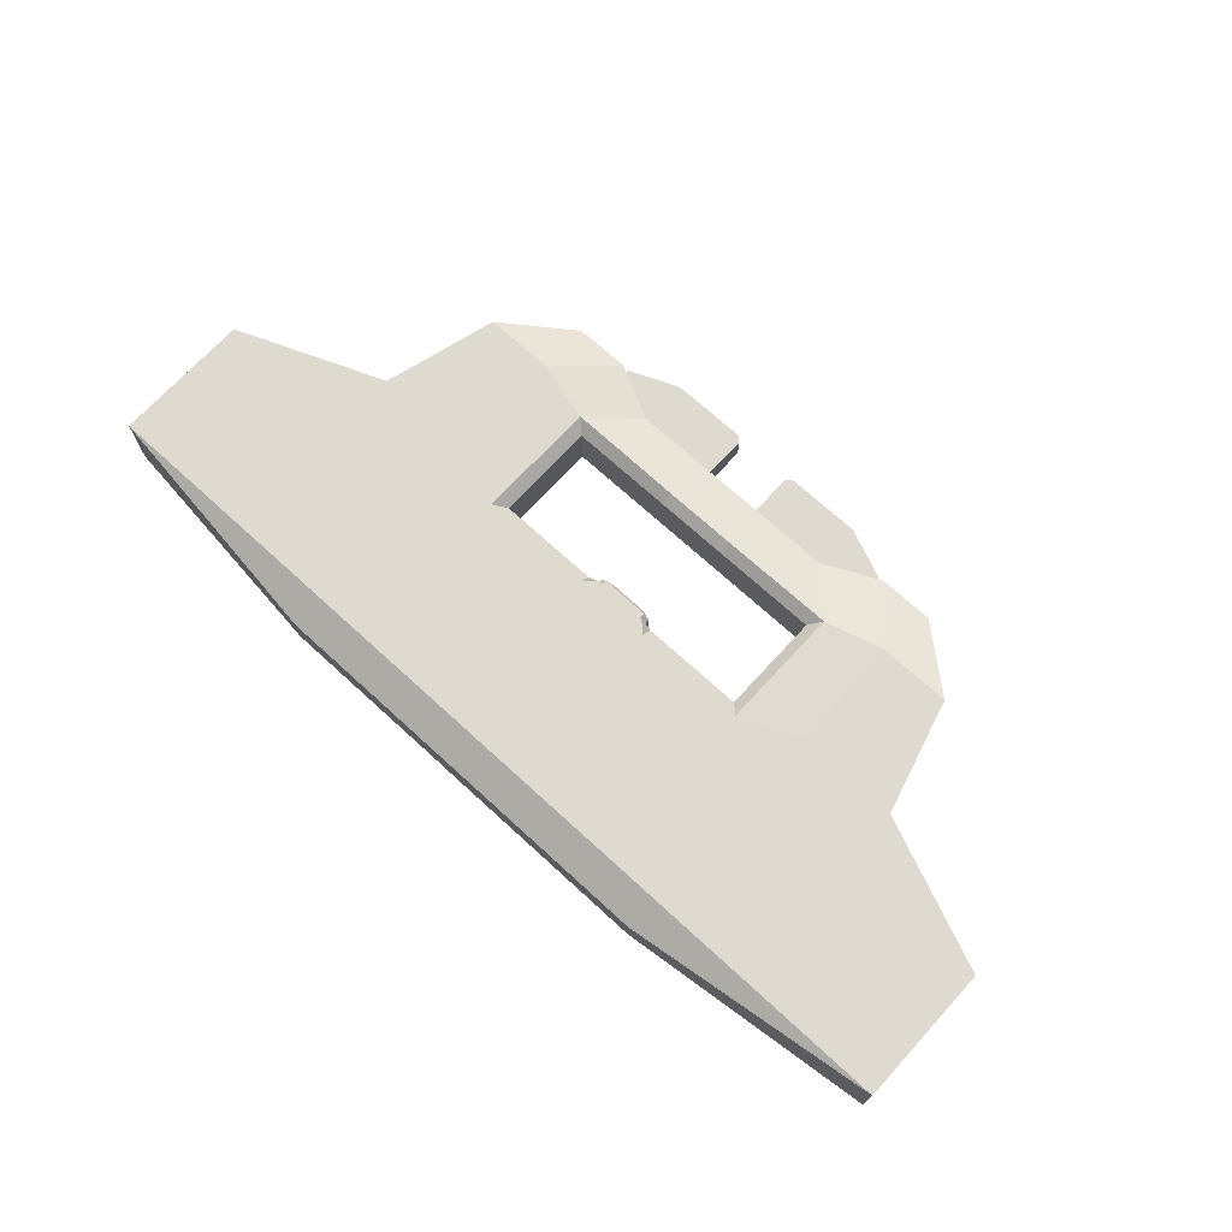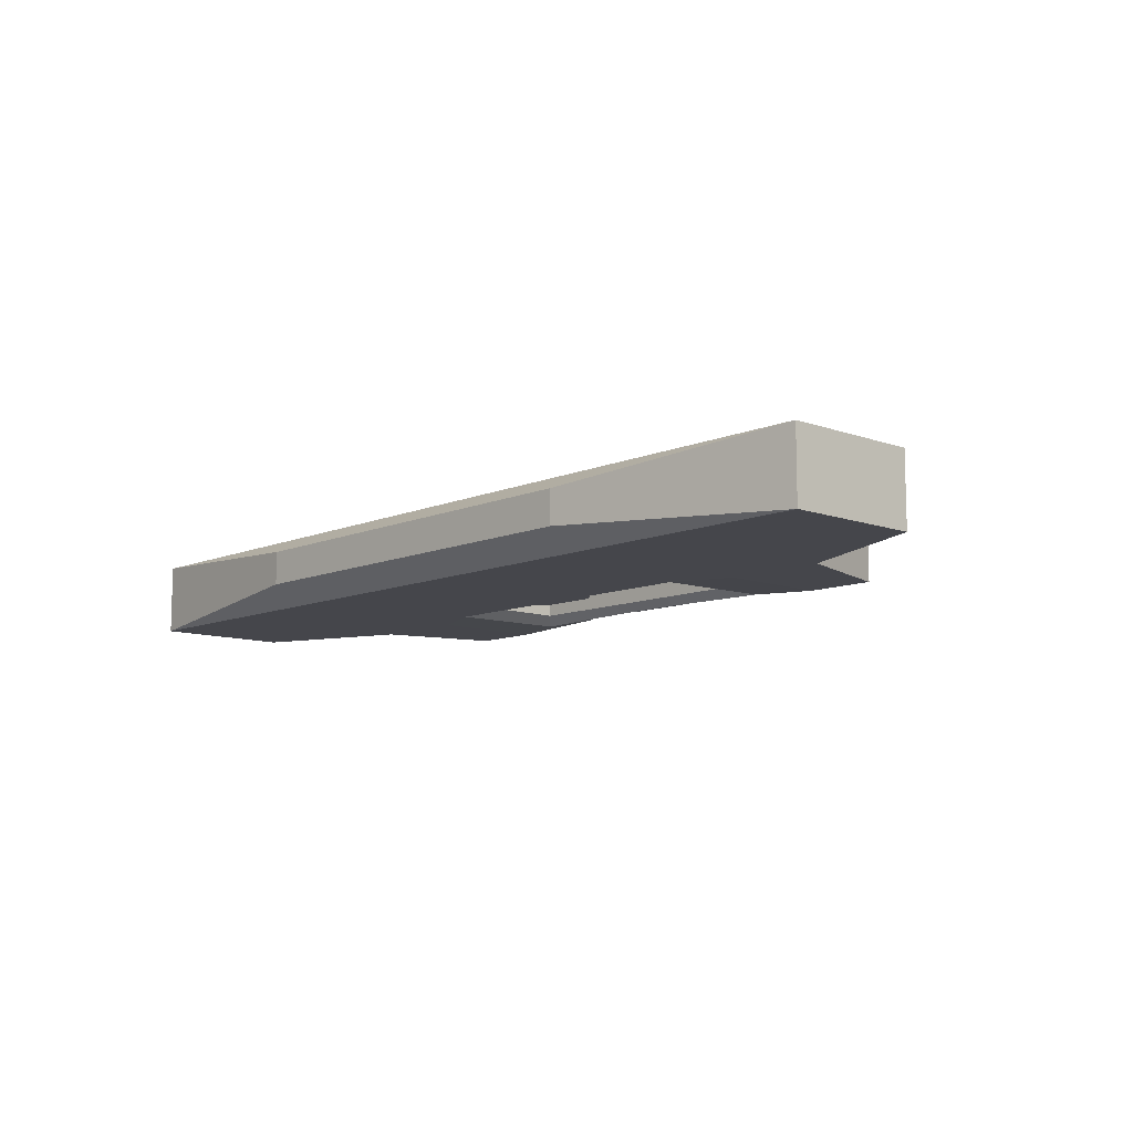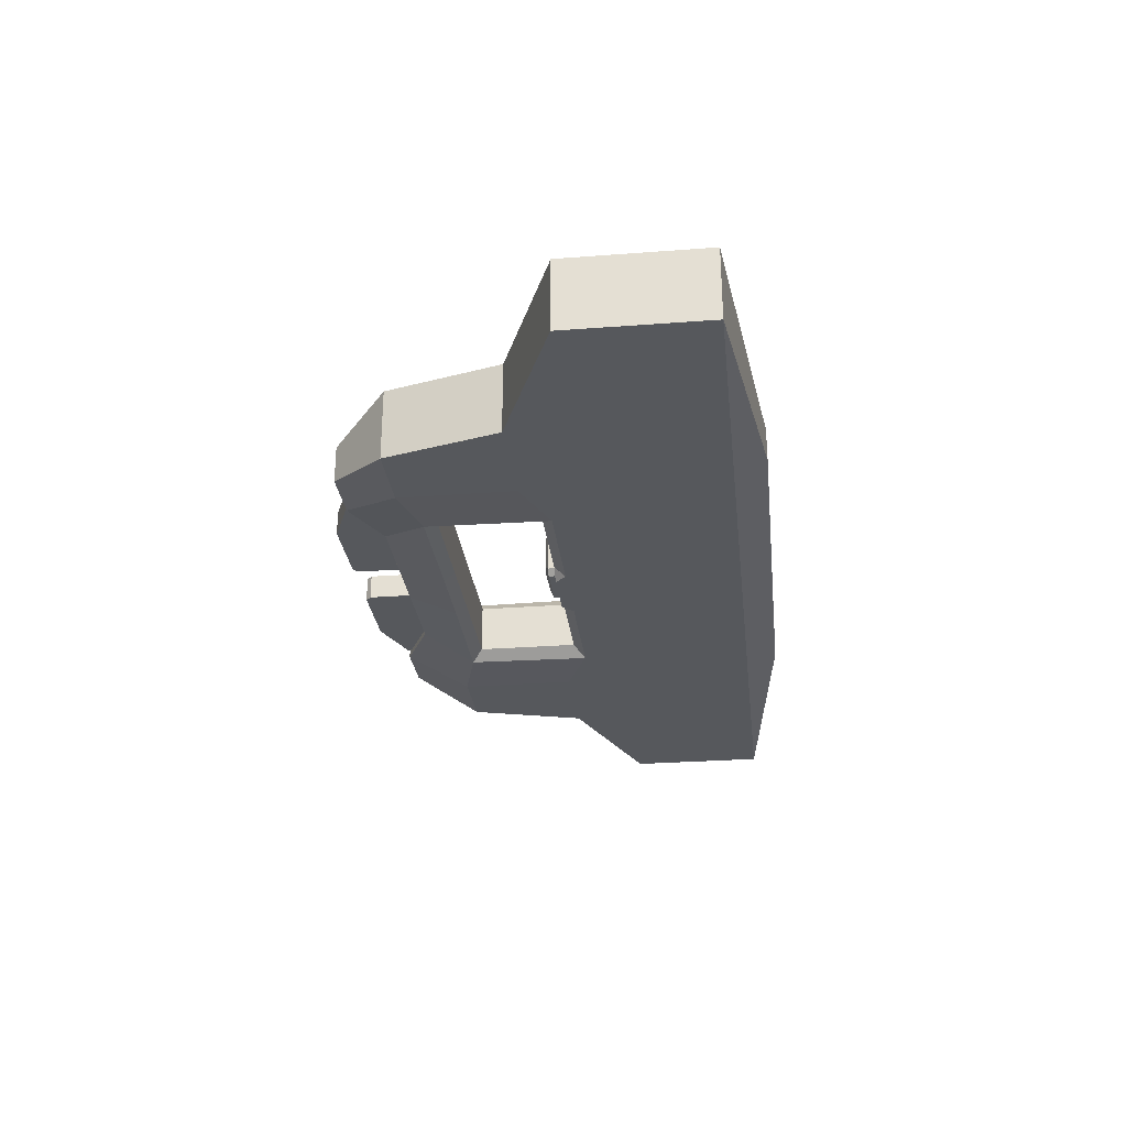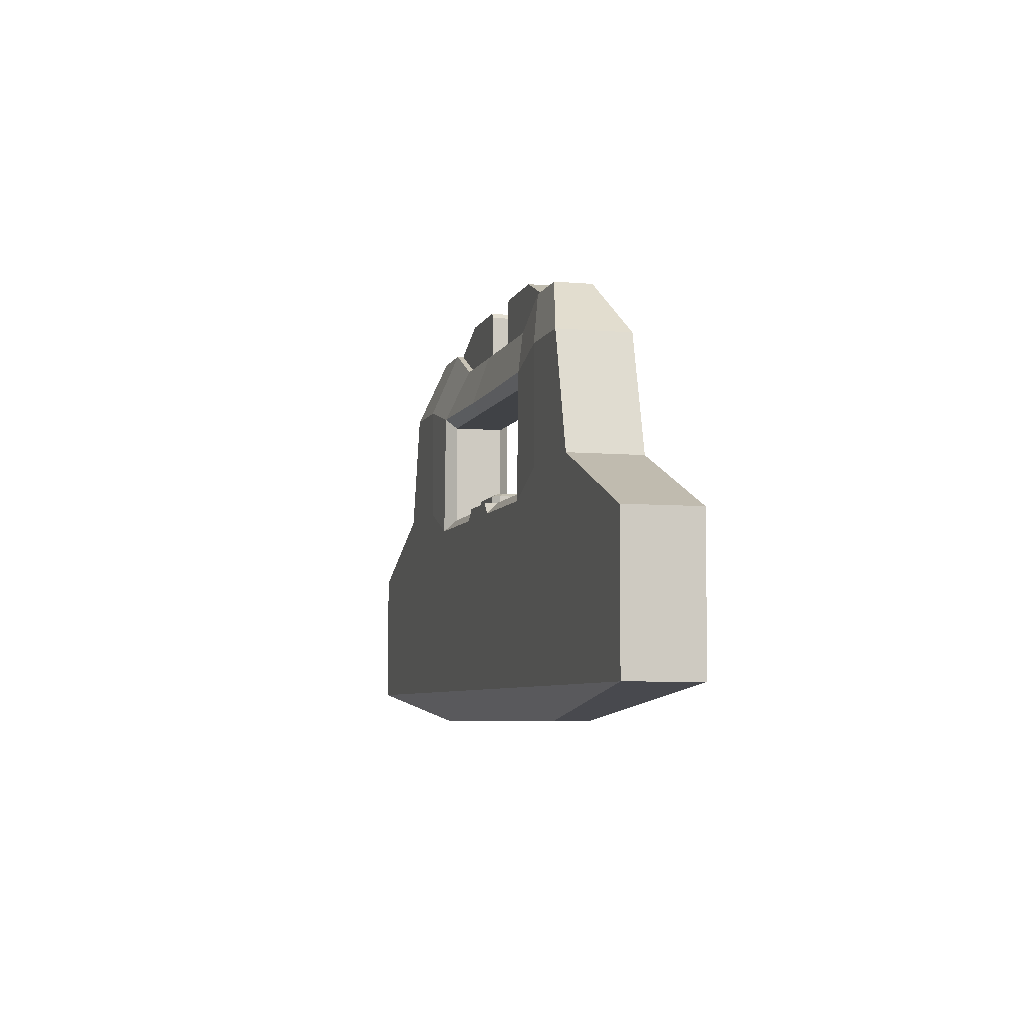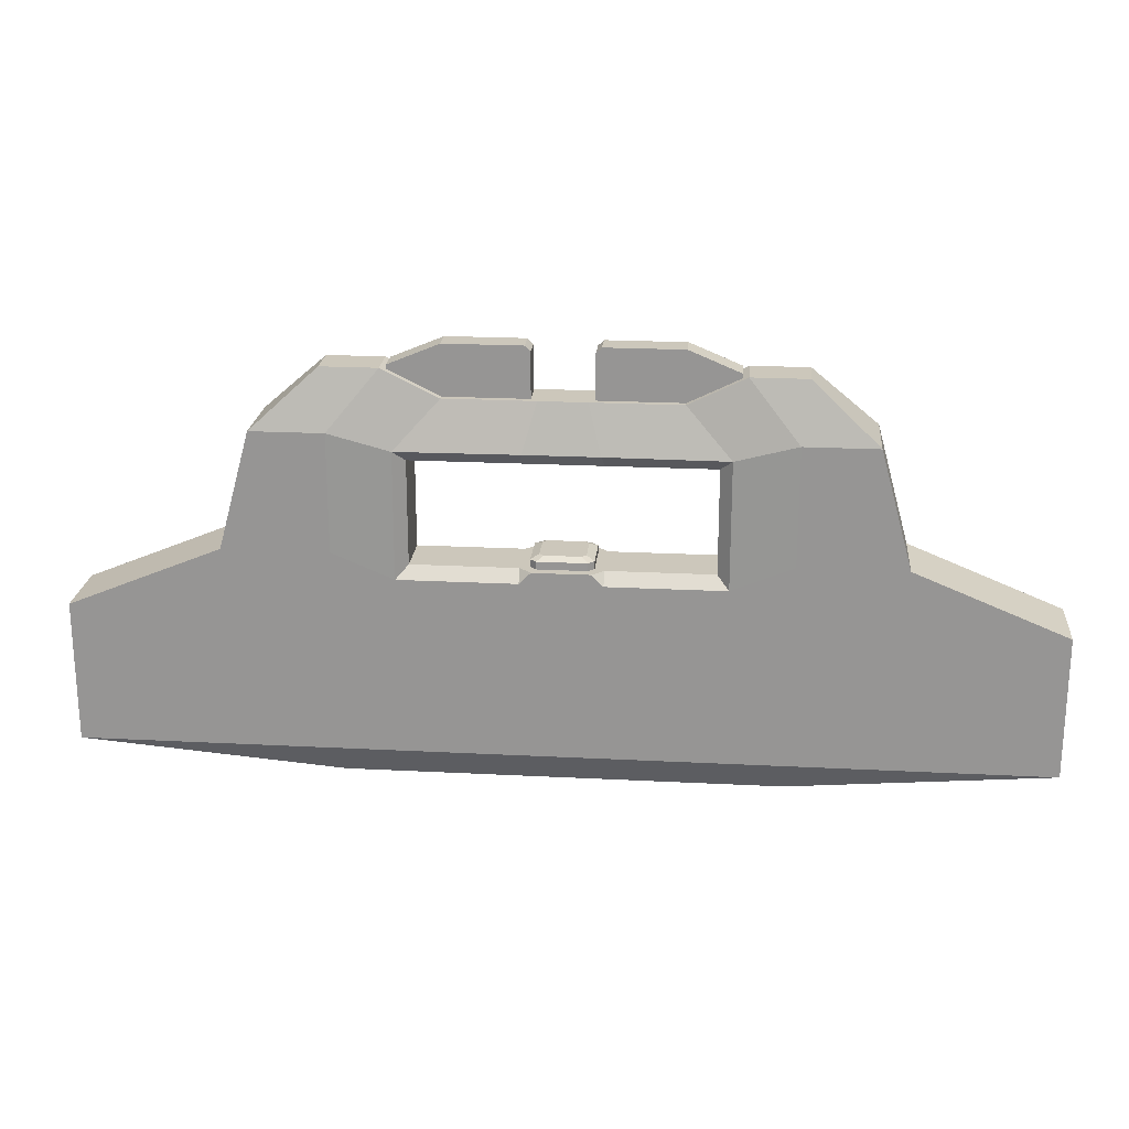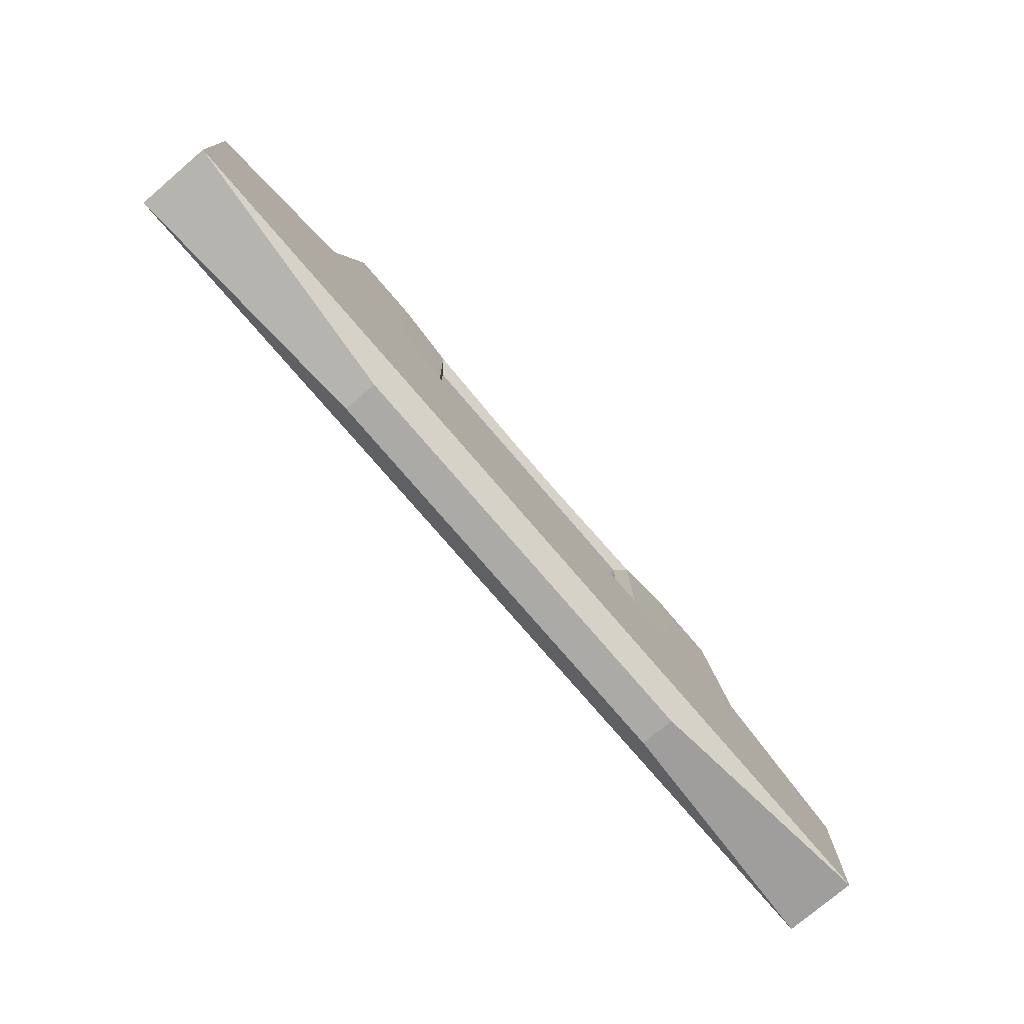
<metadata>
{"format":"obj","ext":"obj","renderer":"f3d","projection":"perspective","resolution":1024,"background":"white","views":[{"elev":70.7,"azim":42.5,"up":"+Z"},{"elev":-10.0,"azim":47.3,"up":"+Z"},{"elev":-28.1,"azim":-83.5,"up":"+Z"},{"elev":-6.1,"azim":-104.9,"up":"+Y"},{"elev":21.6,"azim":5.2,"up":"+Y"},{"elev":-76.0,"azim":130.5,"up":"+Y"}]}
</metadata>
<code>
o Cube
v 5.559 1 -0.703
v 9.074 -5.158 -0.703
v 5.559 1 0.703
v 9.074 -5.158 0.703
v -5.559 1 -0.703
v -9.074 -5.158 -0.703
v -5.559 1 0.703
v -9.074 -5.158 0.703
v 4.309 2.12 0.3624
v -4.309 2.12 0.3624
v 4.309 2.12 -0.3624
v -4.309 2.12 -0.3624
v 0 -5.158 -0.703
v 0 -5.158 0.703
v 0 1.591 0.3624
v 0 1.591 -0.3624
v -2.779 -5.158 -0.703
v -2.155 1.591 0.2434
v -2.779 -5.158 0.703
v -2.155 1.591 -0.2434
v 2.779 -5.158 0.703
v 2.155 1.591 -0.2434
v 2.779 -5.158 -0.703
v 2.155 1.591 0.2434
v -4.169 -5.158 -0.703
v -4.169 1 0.703
v -3.125 2.068 0.2434
v -4.169 -5.158 0.703
v -4.169 1 -0.703
v -3.125 2.068 -0.2434
v 4.169 -5.158 0.703
v 4.169 1 -0.703
v 3.125 2.068 -0.2434
v 4.169 -5.158 -0.703
v 4.169 1 0.703
v 3.125 2.068 0.2434
v -0.7627 -5.158 0.703
v -0.5691 1.591 -0.2434
v -0.7627 -5.158 -0.703
v -0.5691 1.591 0.2434
v 0.7627 -5.158 -0.703
v 0.5691 1.591 0.2434
v 0.7627 -5.158 0.703
v 0.5691 1.591 -0.2434
v -0.4502 1.591 0.3624
v -2.155 1.591 0.3624
v -3.232 2.12 -0.3624
v -2.155 1.591 -0.3624
v 0.4502 1.591 -0.3624
v 2.155 1.591 -0.3624
v 3.232 2.12 0.3624
v 2.155 1.591 0.3624
v -3.232 2.12 0.3624
v 3.232 2.12 -0.3624
v -0.4502 1.591 -0.3624
v 0.4502 1.591 0.3624
v -2.155 2.554 -0.2434
v -2.155 2.554 0.2434
v 2.155 2.554 -0.2434
v 2.155 2.554 0.2434
v 3.078 -5.768 0.3311
v -3.125 2.151 -0.2434
v -3.078 -5.768 -0.3311
v 3.125 2.151 0.2434
v -3.125 2.151 0.2434
v 3.125 2.151 -0.2434
v -4.103 -5.768 0.3311
v -4.103 -5.768 -0.3311
v -0.5691 2.45 0.2434
v -0.673 2.554 0.2434
v 0.5691 2.45 -0.2434
v 0.673 2.554 -0.2434
v -0.673 2.554 -0.2434
v -0.5691 2.45 -0.2434
v 0.673 2.554 0.2434
v 0.5691 2.45 0.2434
v 4.103 -5.768 0.3311
v 4.103 -5.768 -0.3311
v 0.563 -5.768 -0.3311
v 0 -5.768 -0.3311
v -0.563 -5.768 0.3311
v 0 -5.768 0.3311
v -0.563 -5.768 -0.3311
v -2.052 -5.768 -0.3311
v -3.078 -5.768 0.3311
v -2.052 -5.768 0.3311
v 0.563 -5.768 0.3311
v 2.052 -5.768 0.3311
v 3.078 -5.768 -0.3311
v 2.052 -5.768 -0.3311
v 6.177 -1.248 -0.703
v -6.177 -1.248 0.703
v 6.177 -1.248 0.703
v -6.177 -1.248 -0.703
v 0 -1.513 -0.703
v 0 -1.513 0.703
v -4.169 -1.248 -0.703
v -4.169 -1.248 0.703
v 4.169 -1.248 0.703
v 4.169 -1.248 -0.703
v 9.074 -2.434 -0.703
v 9.074 -2.434 0.703
v -9.074 -2.434 -0.703
v 0 -2.559 -0.703
v 0 -2.559 0.703
v -2.779 -2.559 -0.703
v -2.779 -2.559 0.703
v 2.779 -2.559 0.703
v 2.779 -2.559 -0.703
v -4.169 -2.434 -0.703
v -4.169 -2.434 0.703
v 4.169 -2.434 0.703
v 4.169 -2.434 -0.703
v -0.7627 -2.559 0.703
v -0.7627 -2.559 -0.703
v 0.7627 -2.559 -0.703
v 0.7627 -2.559 0.703
v -9.074 -2.434 0.703
v 0 0.4704 0.4818
v 0 0.6821 0.6386
v 0 0.4704 -0.4818
v 0 0.6821 -0.6386
v -3 0.6832 0.6754
v -2.779 0.4704 0.4818
v -2.779 0.4704 -0.4818
v -3 0.6832 -0.6754
v 3 0.6832 -0.6754
v 2.779 0.4704 -0.4818
v 2.779 0.4704 0.4818
v 3 0.6832 0.6754
v -0.7627 0.4704 -0.4818
v -0.7036 0.6821 -0.6386
v -0.7627 0.4704 0.4818
v -0.7036 0.6821 0.6386
v 0.7627 0.4704 0.4818
v 0.7036 0.6821 0.6386
v 0.7627 0.4704 -0.4818
v 0.7036 0.6821 -0.6386
v -2.779 -1.513 -0.4818
v -3.001 -1.734 -0.703
v -3.001 -1.734 0.703
v -2.779 -1.513 0.4818
v 2.779 -1.513 0.4818
v 3.001 -1.734 0.703
v 3.001 -1.734 -0.703
v 2.779 -1.513 -0.4818
v -0.5826 -1.513 0.4072
v -0.7627 -1.734 0.703
v -0.5414 -1.513 0.703
v -0.5414 -1.513 0.703
v -0.7627 -1.734 -0.703
v -0.5826 -1.513 -0.4072
v -0.5414 -1.513 -0.703
v -0.5414 -1.513 -0.703
v 0.5826 -1.513 -0.4072
v 0.7627 -1.734 -0.703
v 0.5414 -1.513 -0.703
v 0.5414 -1.513 -0.703
v 0.7627 -1.734 0.703
v 0.5826 -1.513 0.4072
v 0.5414 -1.513 0.703
v 0.5414 -1.513 0.703
v -0.7627 -1.513 0.4818
v -0.4668 -1.513 0.5229
v -0.7627 -1.513 -0.4818
v 0.7627 -1.513 -0.4818
v -0.4668 -1.513 -0.5229
v 0.4668 -1.513 -0.5229
v 0.7627 -1.513 0.4818
v -0.4668 -1.365 0.5229
v 0.4668 -1.513 0.5229
v 0.4668 -1.365 0.5229
v 0.4668 -1.365 -0.5229
v -0.4668 -1.365 -0.5229
v -0.5826 -1.365 0.4072
v -0.5826 -1.365 -0.4072
v 0.5826 -1.365 -0.4072
v 0.5826 -1.365 0.4072
v -0.3425 -1.294 0.3836
v 0.3425 -1.294 0.3836
v 0.3425 -1.294 -0.3836
v -0.3425 -1.294 -0.3836
v -0.4274 -1.294 0.2987
v -0.4274 -1.294 -0.2987
v 0.4274 -1.294 -0.2987
v 0.4274 -1.294 0.2987
f 29 5 12 47
f 98 26 7 92
f 92 7 5 94
f 2 4 77 78
f 91 1 3 93
f 100 32 1 91
f 47 12 10 53
f 35 3 9 51
f 5 7 10 12
f 3 1 11 9
f 135 119 133 131 121 137
f 49 16 15 56
f 41 23 90 79
f 123 134 45 46
f 23 34 89 90
f 127 138 49 50
f 141 123 26 98
f 27 18 58 65
f 106 140 151 115
f 97 29 126 140
f 145 127 32 100
f 142 163 165 139
f 36 33 66 64
f 99 35 130 144
f 122 132 55 16
f 17 39 83 84
f 7 26 53 10
f 94 5 29 97
f 39 13 80 83
f 22 44 71 72 59
f 139 125 124 142
f 132 126 48 55
f 11 54 51 9
f 93 3 35 99
f 1 32 54 11
f 136 130 52 56
f 143 129 128 146
f 31 21 88 61
f 138 122 16 49
f 130 35 51 52
f 16 55 45 15
f 6 25 63 68
f 126 29 47 48
f 26 123 46 53
f 4 31 61 77
f 137 128 129 135
f 134 120 15 45
f 32 127 50 54
f 133 124 125 131
f 89 78 77 61
f 40 18 46 45
f 30 20 48 47
f 44 22 50 49
f 36 24 52 51
f 18 27 53 46
f 27 30 47 53
f 22 33 54 50
f 33 36 51 54
f 20 38 55 48
f 38 40 45 55
f 24 42 56 52
f 42 44 49 56
f 40 38 74 69
f 66 59 60 64
f 57 62 65 58
f 44 42 76 71
f 38 20 57 73 74
f 20 30 62 57
f 42 24 60 75 76
f 30 27 65 62
f 59 72 75 60
f 18 40 69 70 58
f 33 22 59 66
f 24 36 64 60
f 73 70 69 74
f 71 76 75 72
f 73 57 58 70
f 83 80 82 81
f 63 84 86 85
f 79 90 88 87
f 68 63 85 67
f 90 89 61 88
f 84 83 81 86
f 80 79 87 82
f 25 17 84 63
f 34 2 78 89
f 13 41 79 80
f 19 28 85 86
f 37 19 86 81
f 43 14 82 87
f 21 43 87 88
f 14 37 81 82
f 28 8 67 85
f 8 6 68 67
f 112 99 144 108
f 117 159 162 96 105
f 110 97 140 106
f 167 152 176 174
f 116 156 145 109
f 102 93 99 112
f 114 148 141 107
f 103 94 97 110
f 105 96 149 148 114
f 109 145 100 113
f 146 166 169 143
f 107 141 98 111
f 104 95 157 156 116
f 113 100 91 101
f 101 91 93 102
f 118 92 94 103
f 111 98 92 118
f 28 111 118 8
f 8 118 103 6
f 2 101 102 4
f 34 113 101 2
f 39 115 104 13
f 43 117 105 14
f 25 110 106 17
f 37 114 107 19
f 31 112 108 21
f 41 116 109 23
f 6 103 110 25
f 19 107 111 28
f 4 102 112 31
f 23 109 113 34
f 14 105 114 37
f 17 106 115 39
f 13 104 116 41
f 21 108 117 43
f 108 144 159 117
f 115 151 154 95 104
f 163 148 149 150
f 151 165 153 154
f 166 156 157 158
f 159 169 161 162
f 136 120 119 135
f 132 122 121 131
f 134 123 124 133
f 138 127 128 137
f 126 132 131 125
f 120 134 133 119
f 130 136 135 129
f 122 138 137 121
f 125 139 140 126
f 123 141 142 124
f 129 143 144 130
f 127 145 146 128
f 143 169 159 144
f 139 165 151 140
f 166 146 145 156
f 163 142 141 148
f 120 136 56 15
f 164 147 163 150
f 152 167 153 165
f 168 155 166 158
f 160 171 161 169
f 147 152 165 163
f 155 160 169 166
f 171 164 150 161
f 167 168 158 153
f 178 177 185 186
f 164 171 172 170
f 152 147 175 176
f 155 168 173 177
f 147 164 170 175
f 168 167 174 173
f 160 155 177 178
f 171 160 178 172
f 180 186 185 181 182 184 183 179
f 172 178 186 180
f 174 176 184 182
f 173 174 182 181
f 176 175 183 184
f 177 173 181 185
f 175 170 179 183
f 170 172 180 179

</code>
